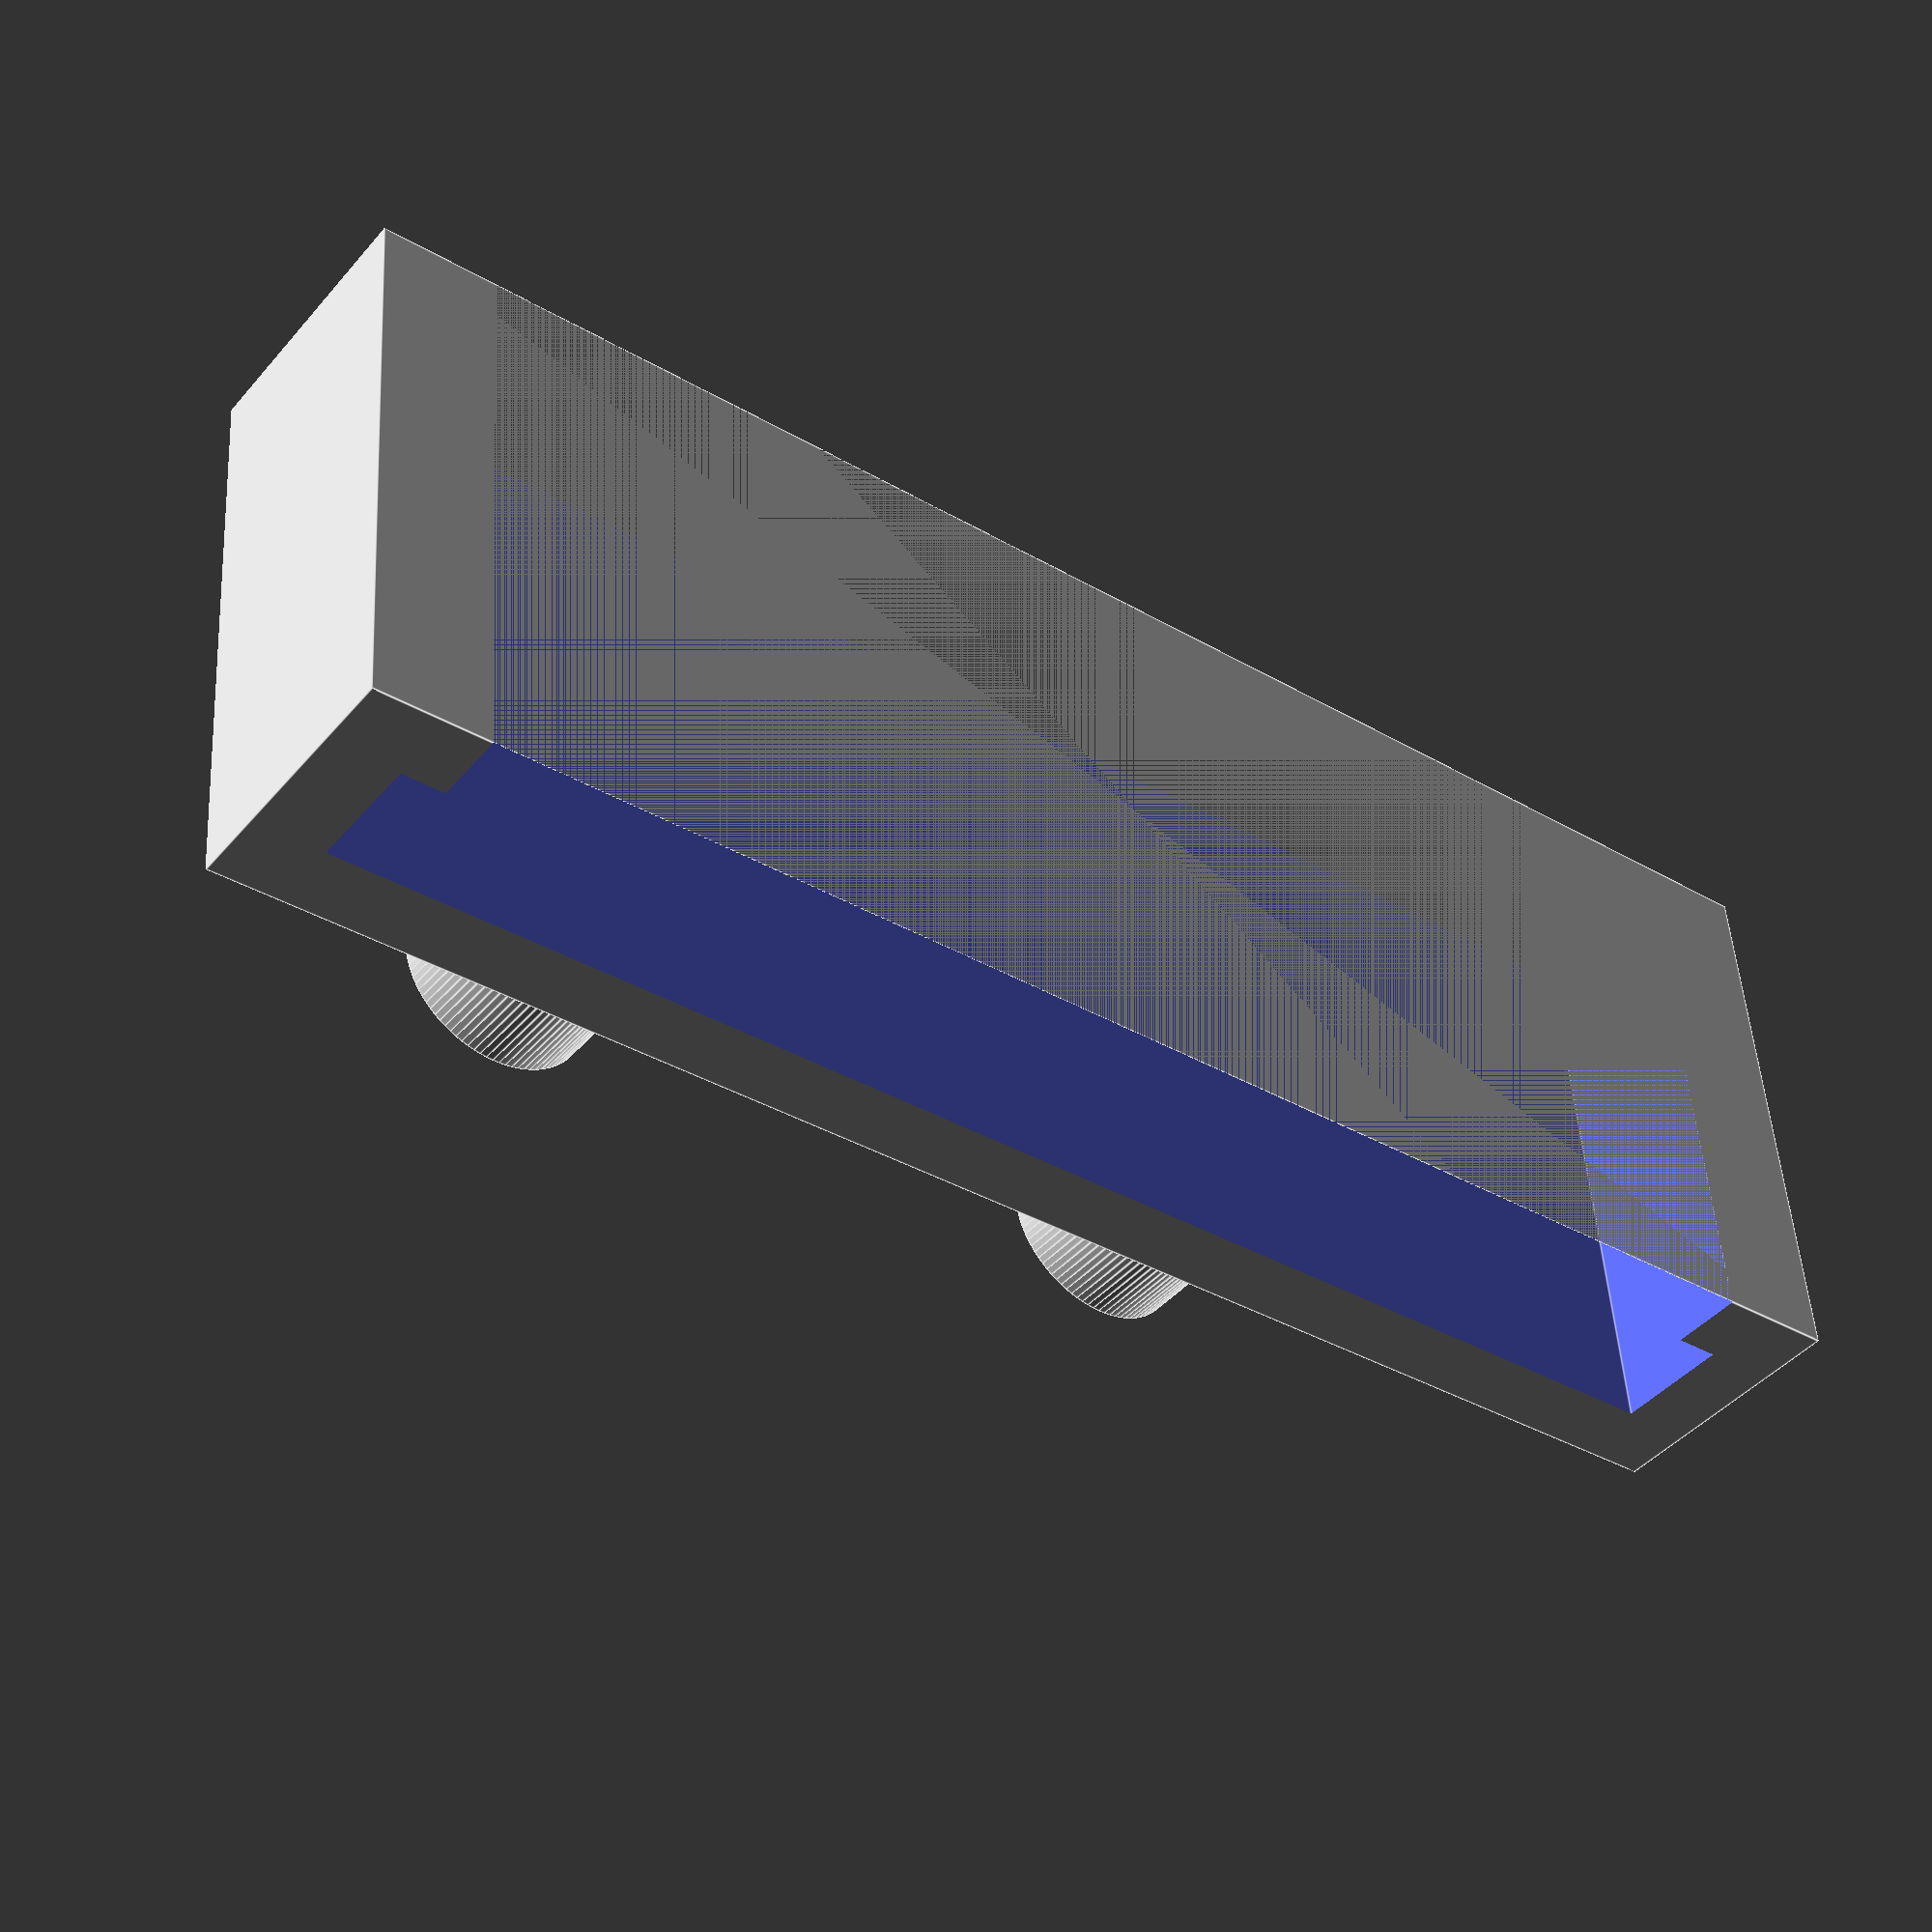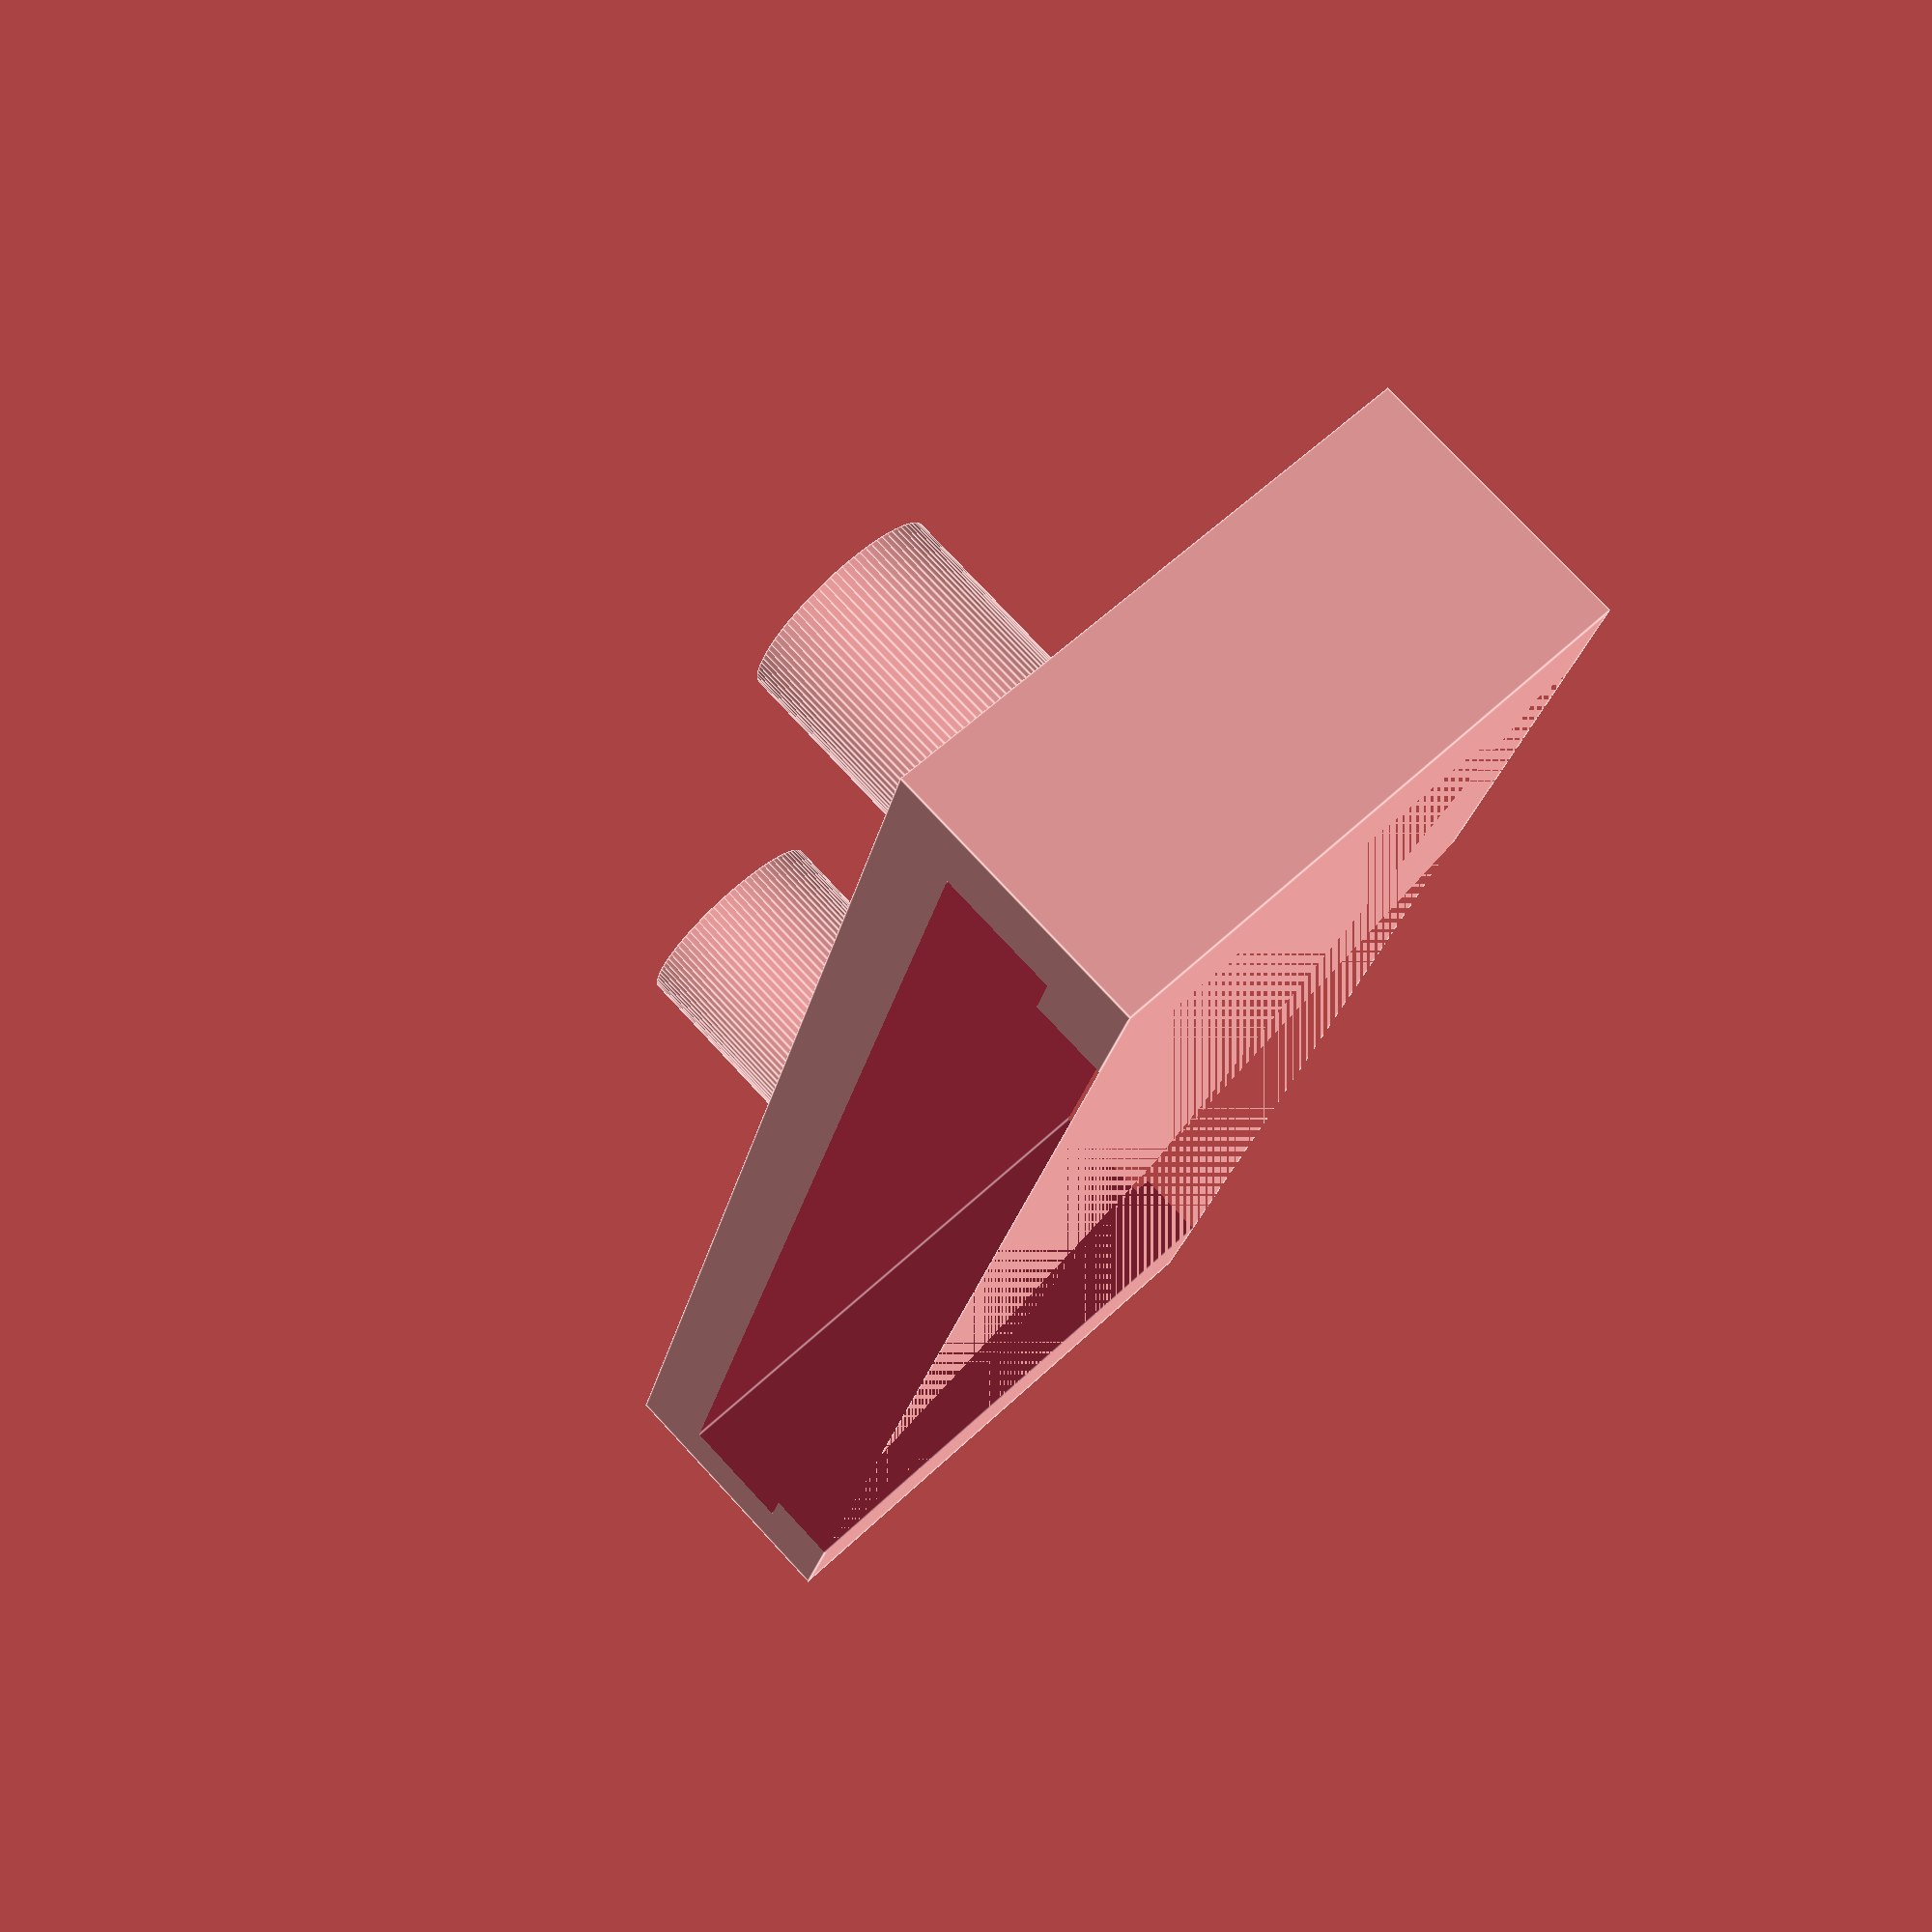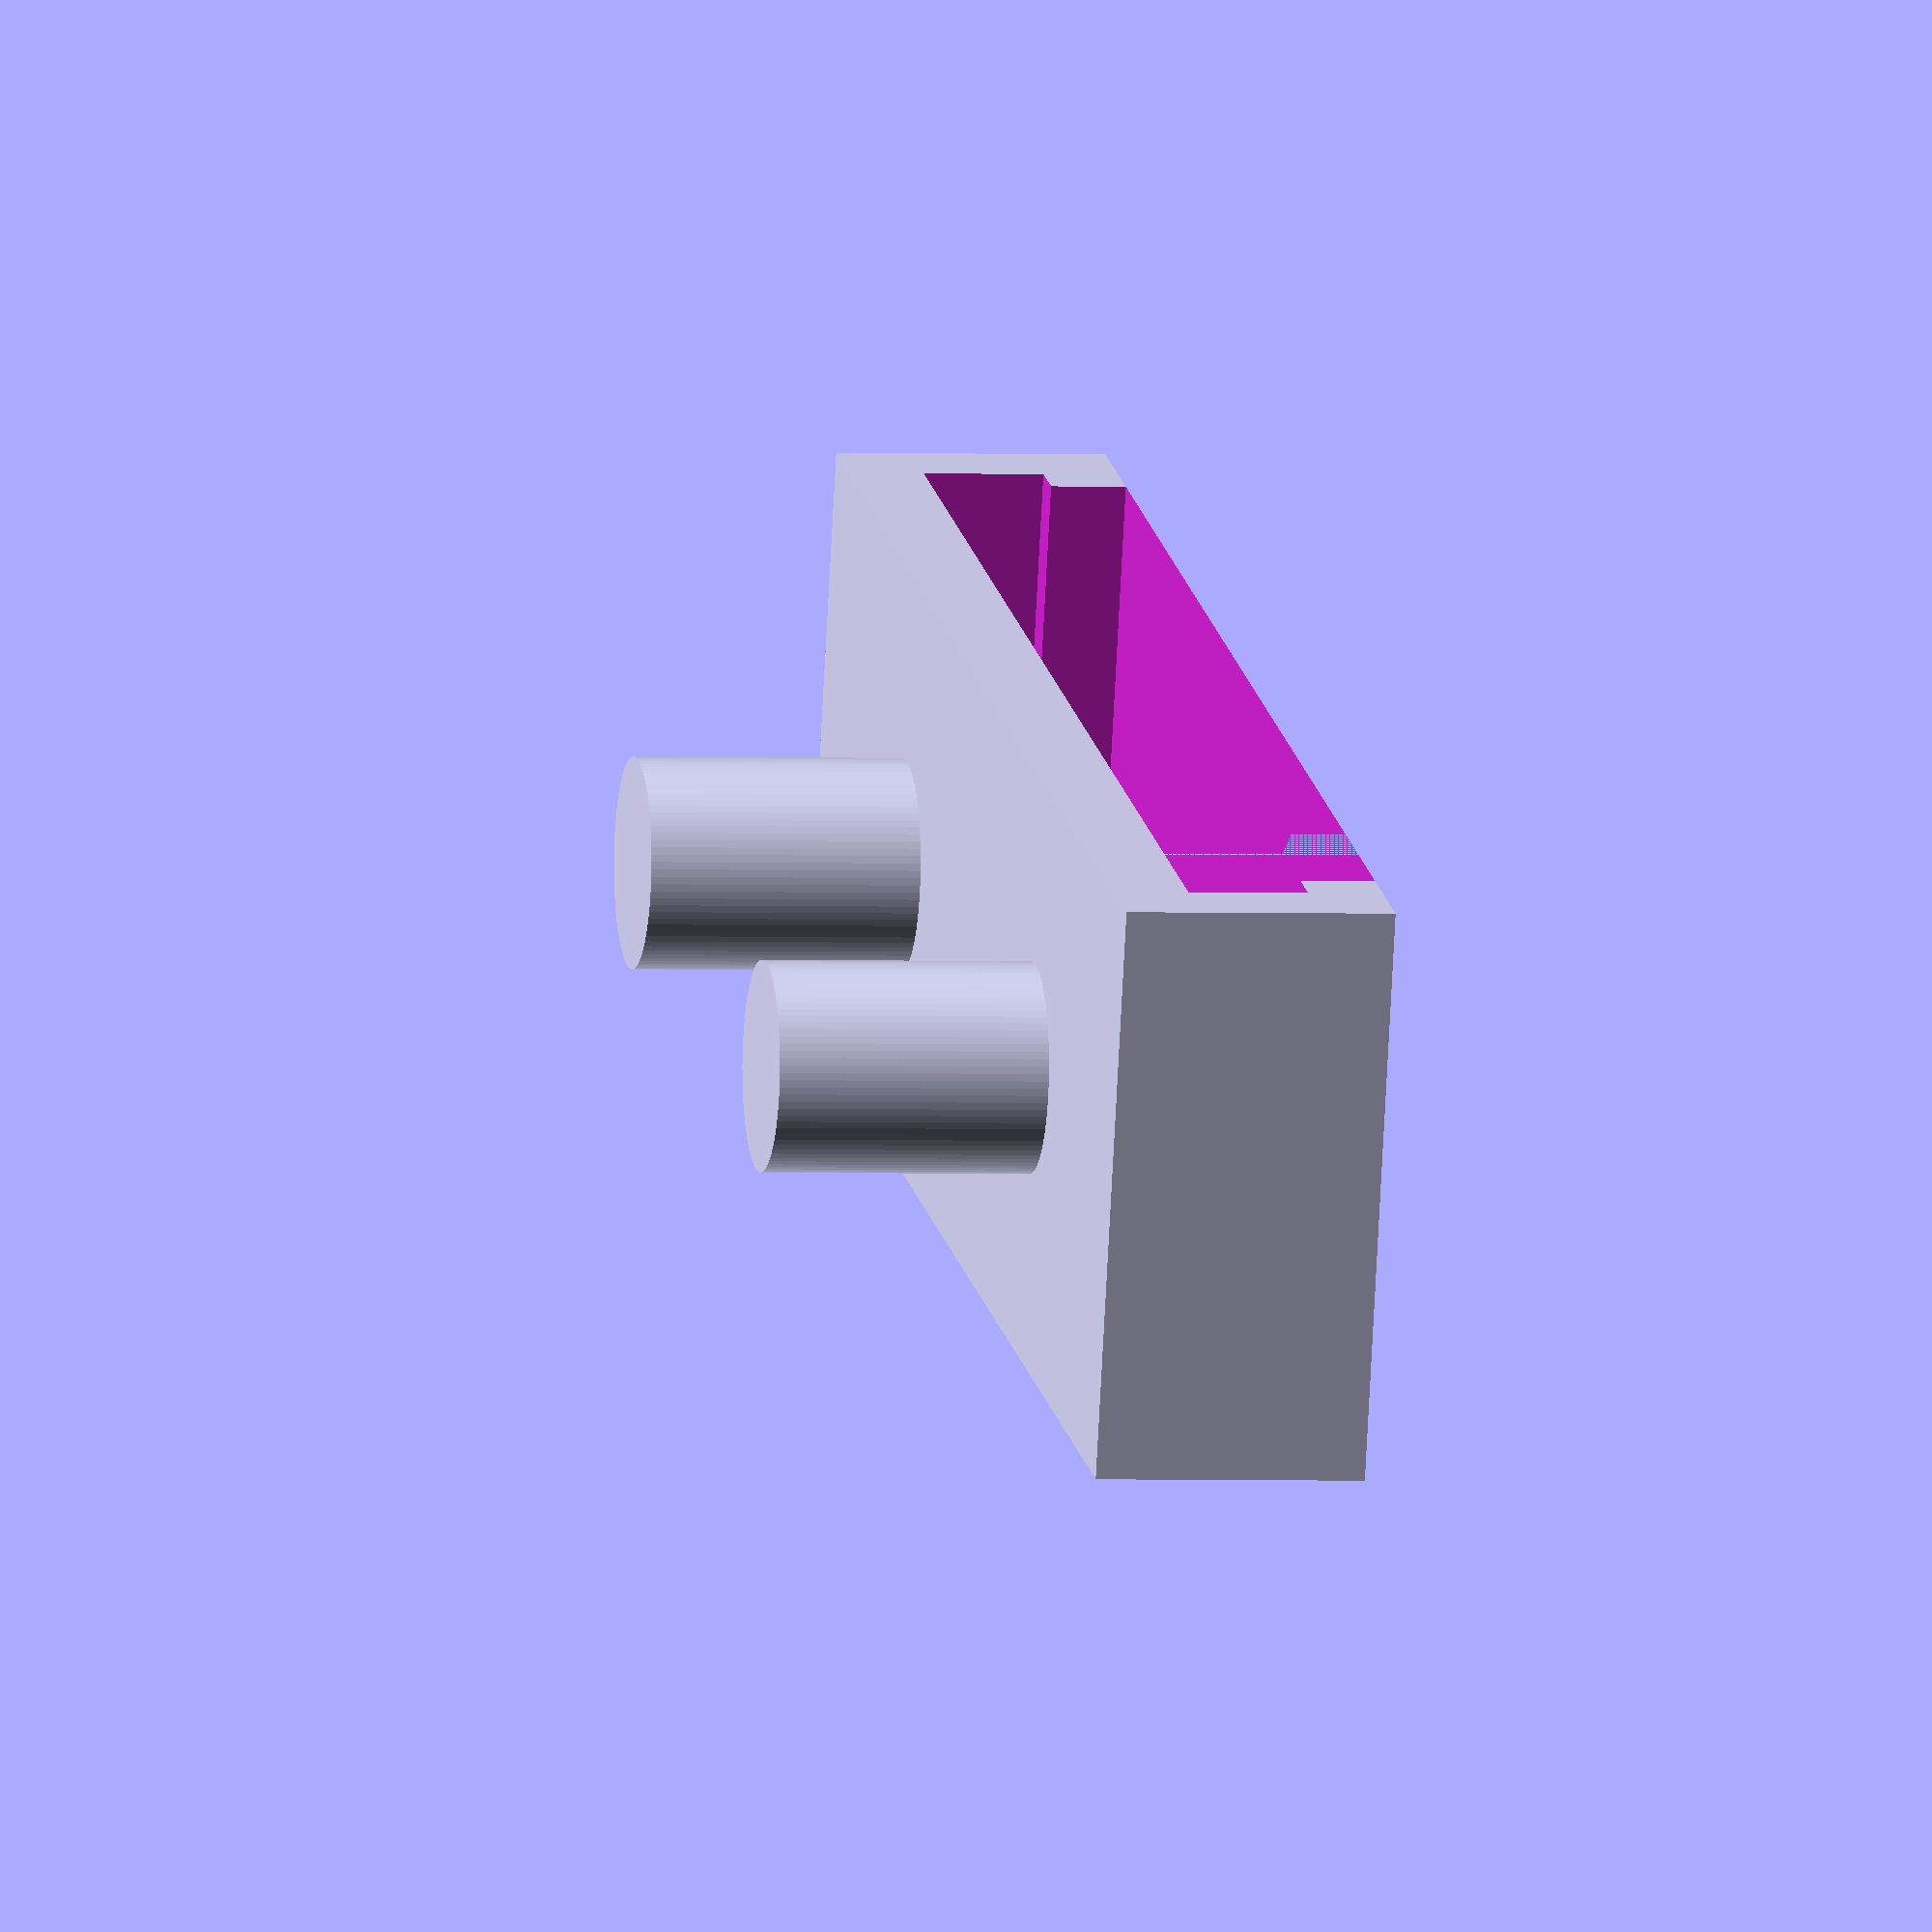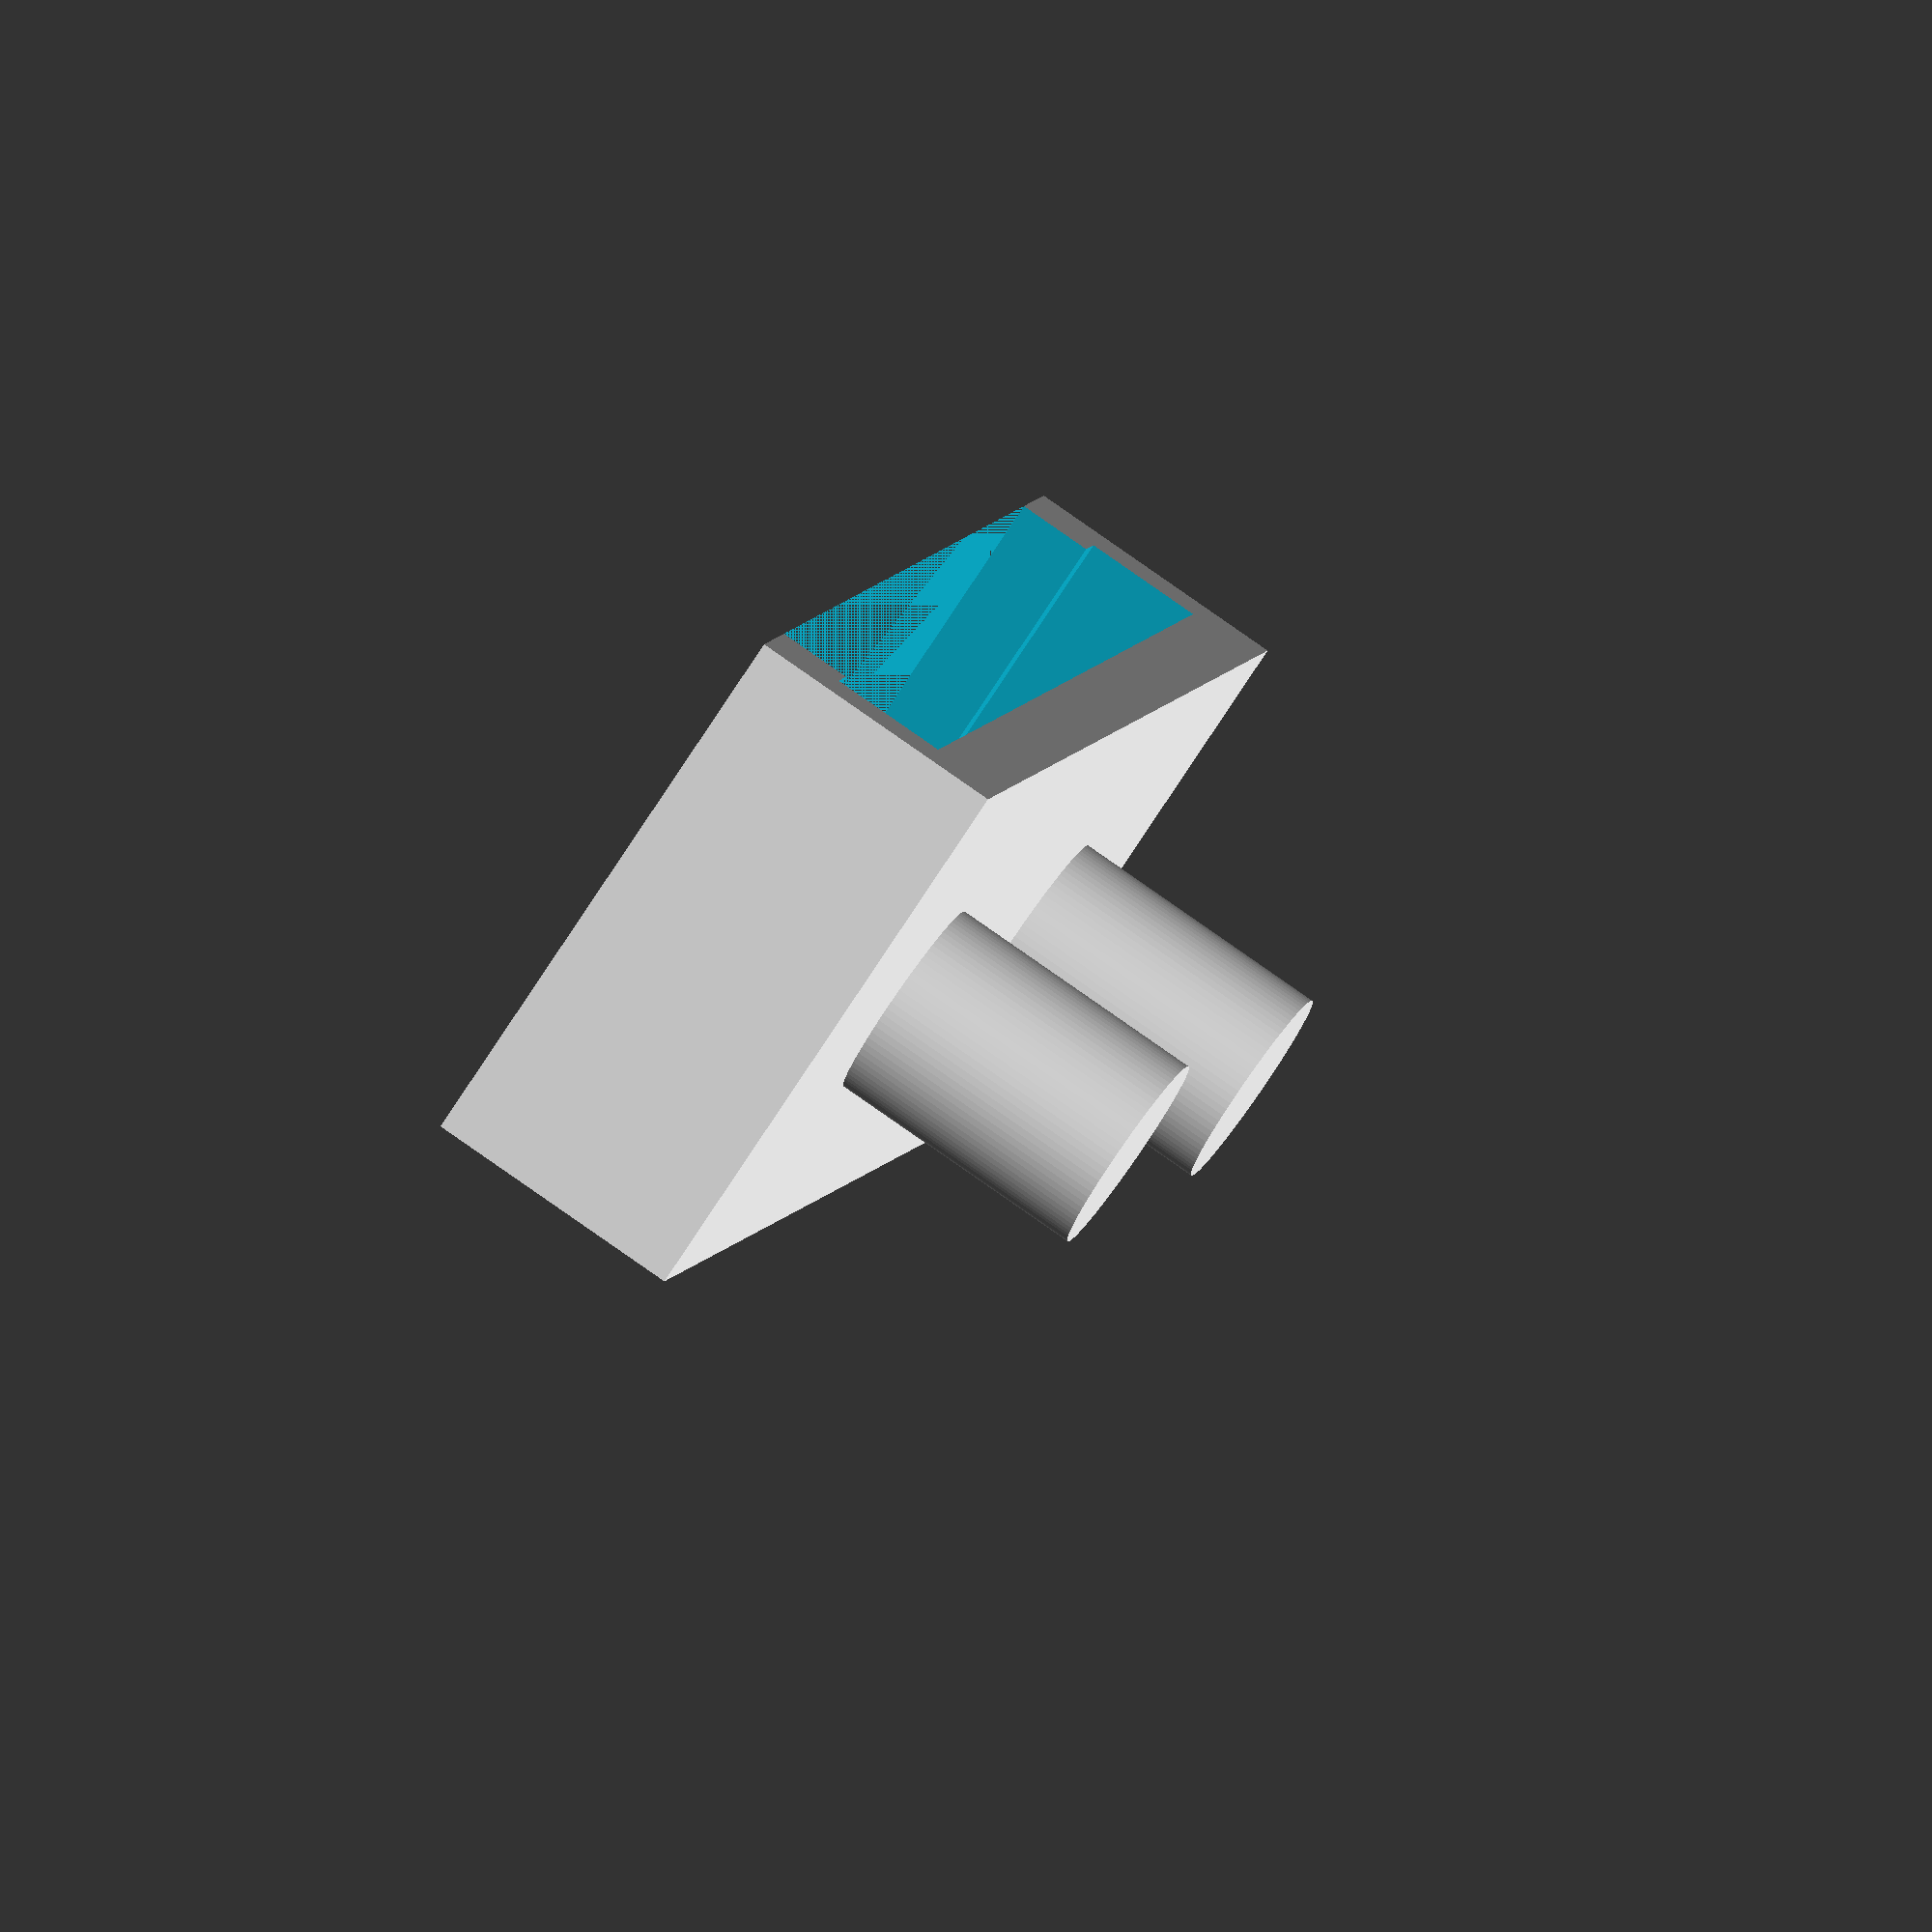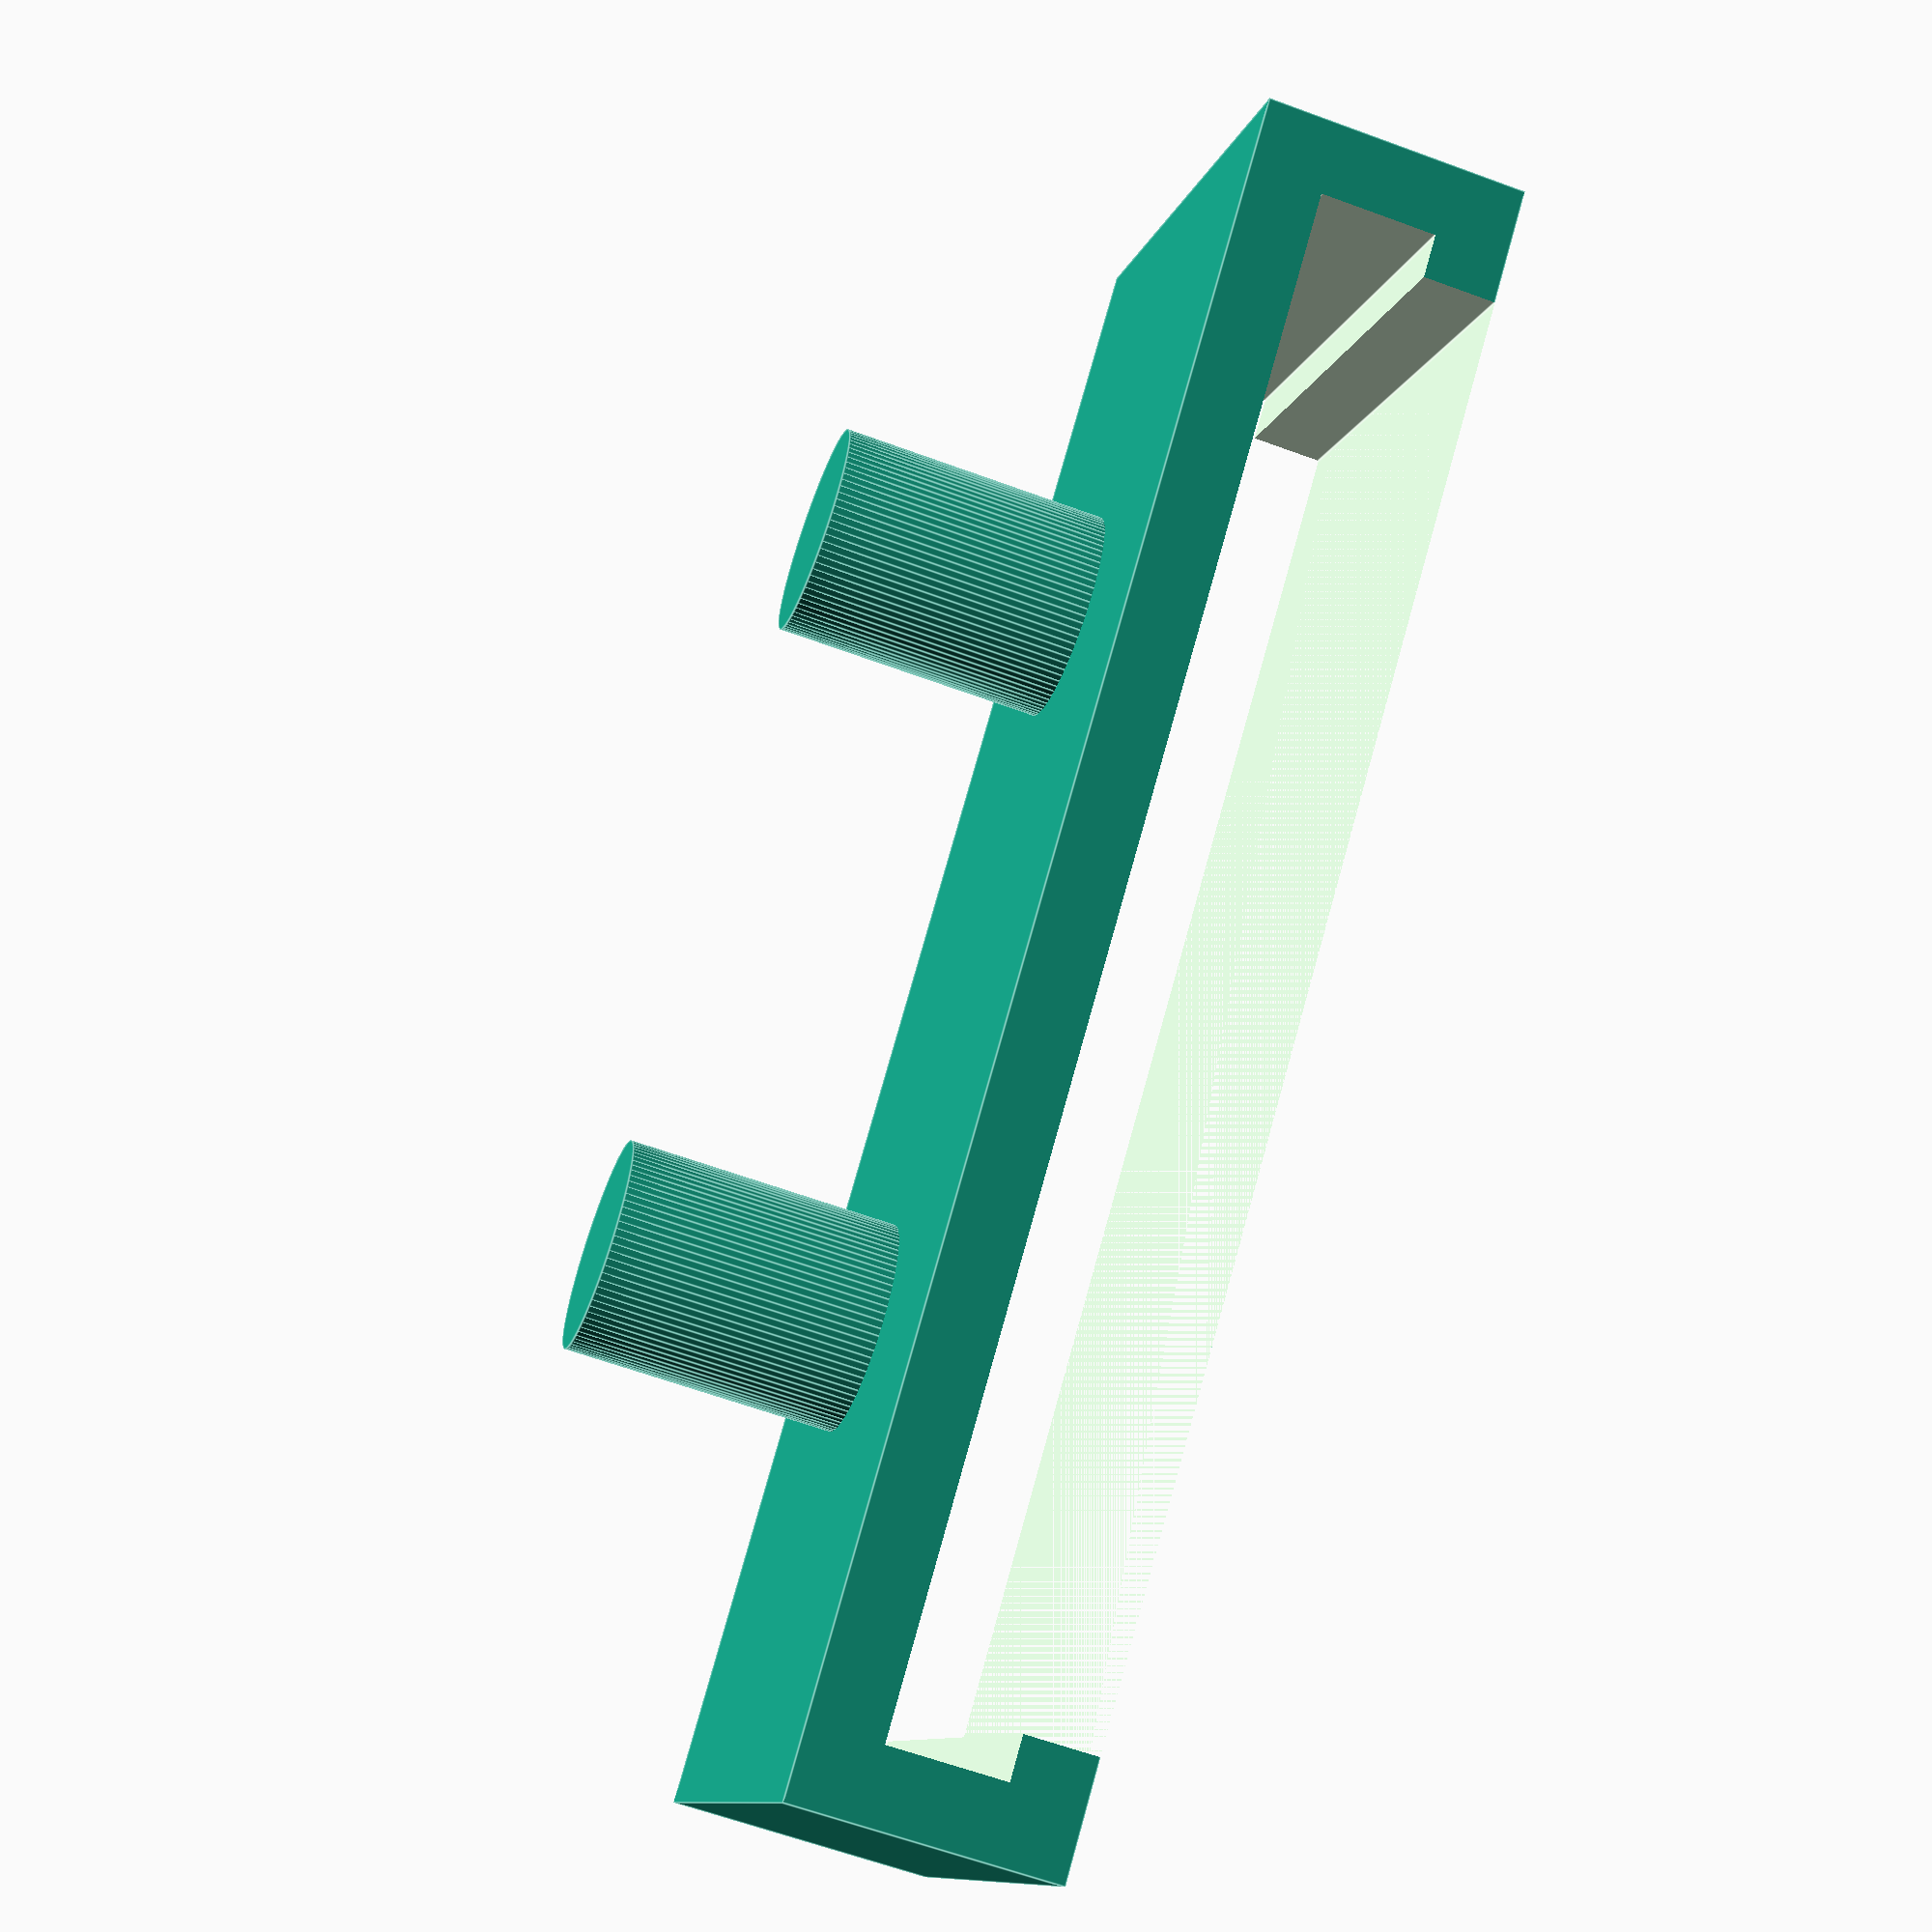
<openscad>

$fn=90;

module stp_drv_pos() {
    drv_l=20.6;
    drv_w=15.5;
    drv_h=1.6;
    s_d=2.8;
    s_h=4;
    gap=1;
    
    difference() {
        union() {
            translate([0,0,drv_h/2+gap]) {
                cube([drv_l+2*gap,drv_w/2,drv_h+2*gap], center=true);
            }
            translate([-5,0,-drv_h-2*gap]) {
                cylinder(s_h, d=s_d);
            }
            translate([5,0,-drv_h-2*gap]) {
                cylinder(s_h, d=s_d);
            }
        }
        translate([0,0,drv_h/2+gap]) {
            cube([drv_l,drv_w,drv_h], center=true);
        }
        translate([0,0,drv_h+gap]) {
            cube([drv_l-1.2,drv_w,2*gap], center=true);
        }
    }
}

stp_drv_pos();
</openscad>
<views>
elev=223.3 azim=355.7 roll=217.1 proj=p view=edges
elev=102.9 azim=104.3 roll=222.9 proj=p view=edges
elev=181.7 azim=162.8 roll=280.2 proj=o view=solid
elev=98.6 azim=286.5 roll=55.0 proj=o view=wireframe
elev=241.7 azim=39.9 roll=290.6 proj=p view=edges
</views>
